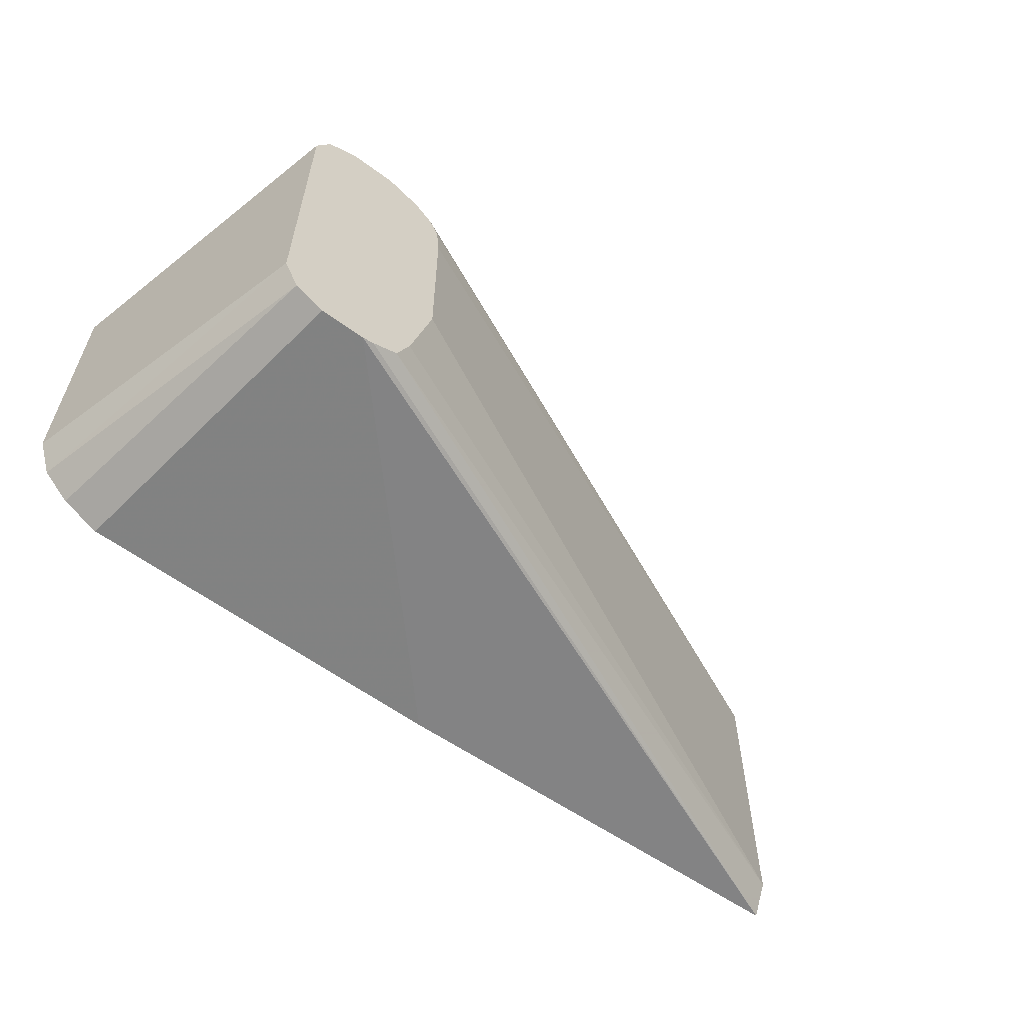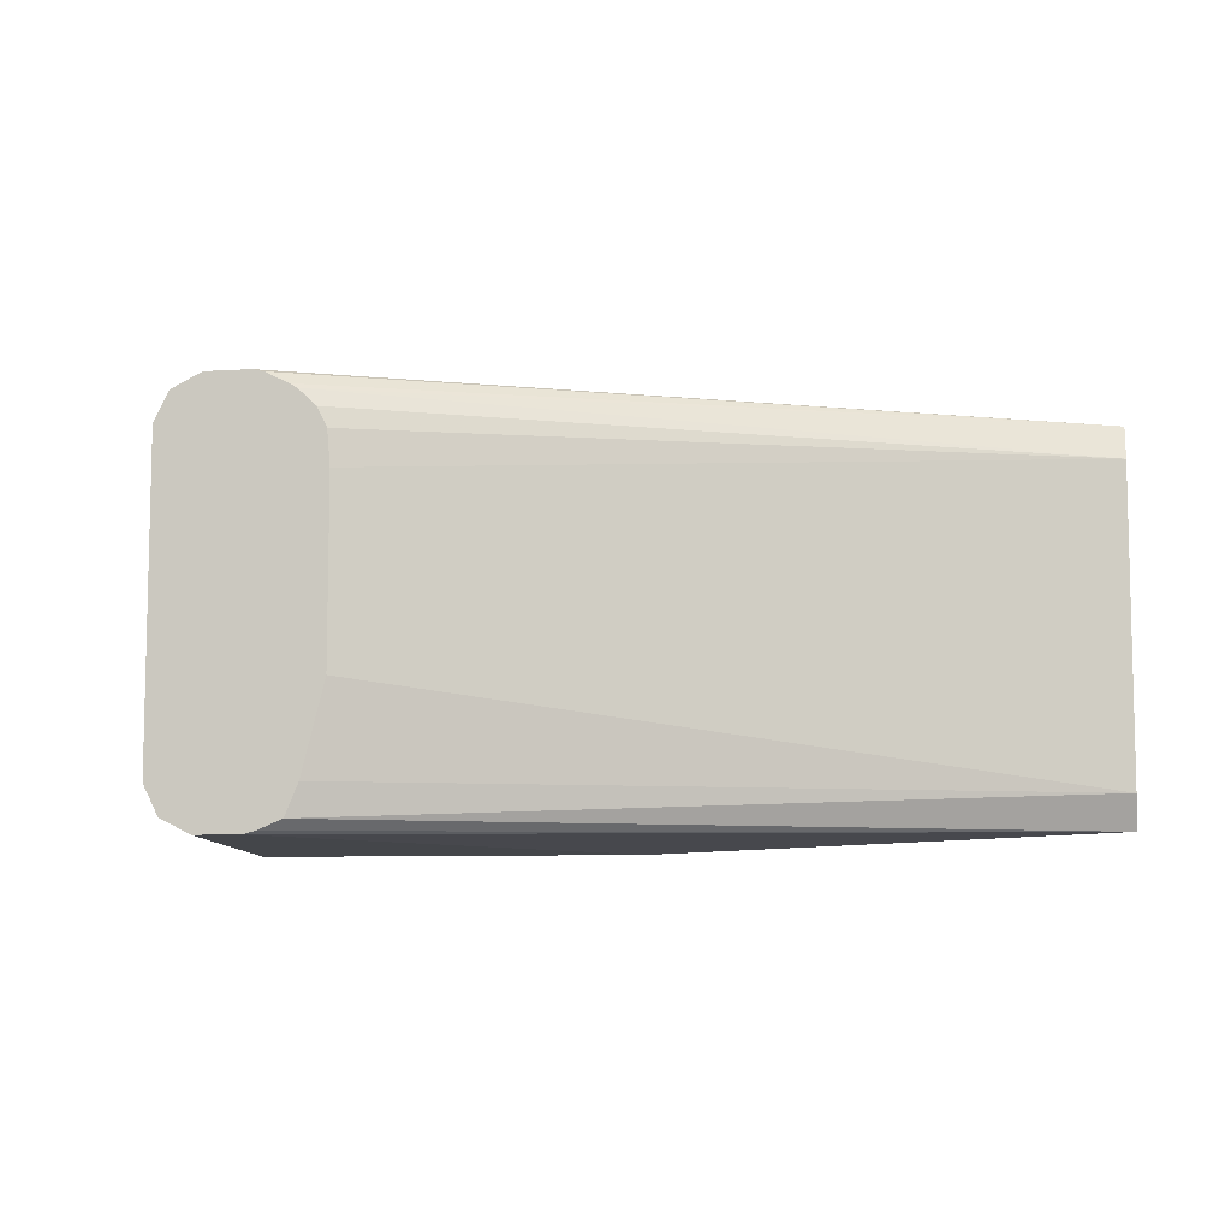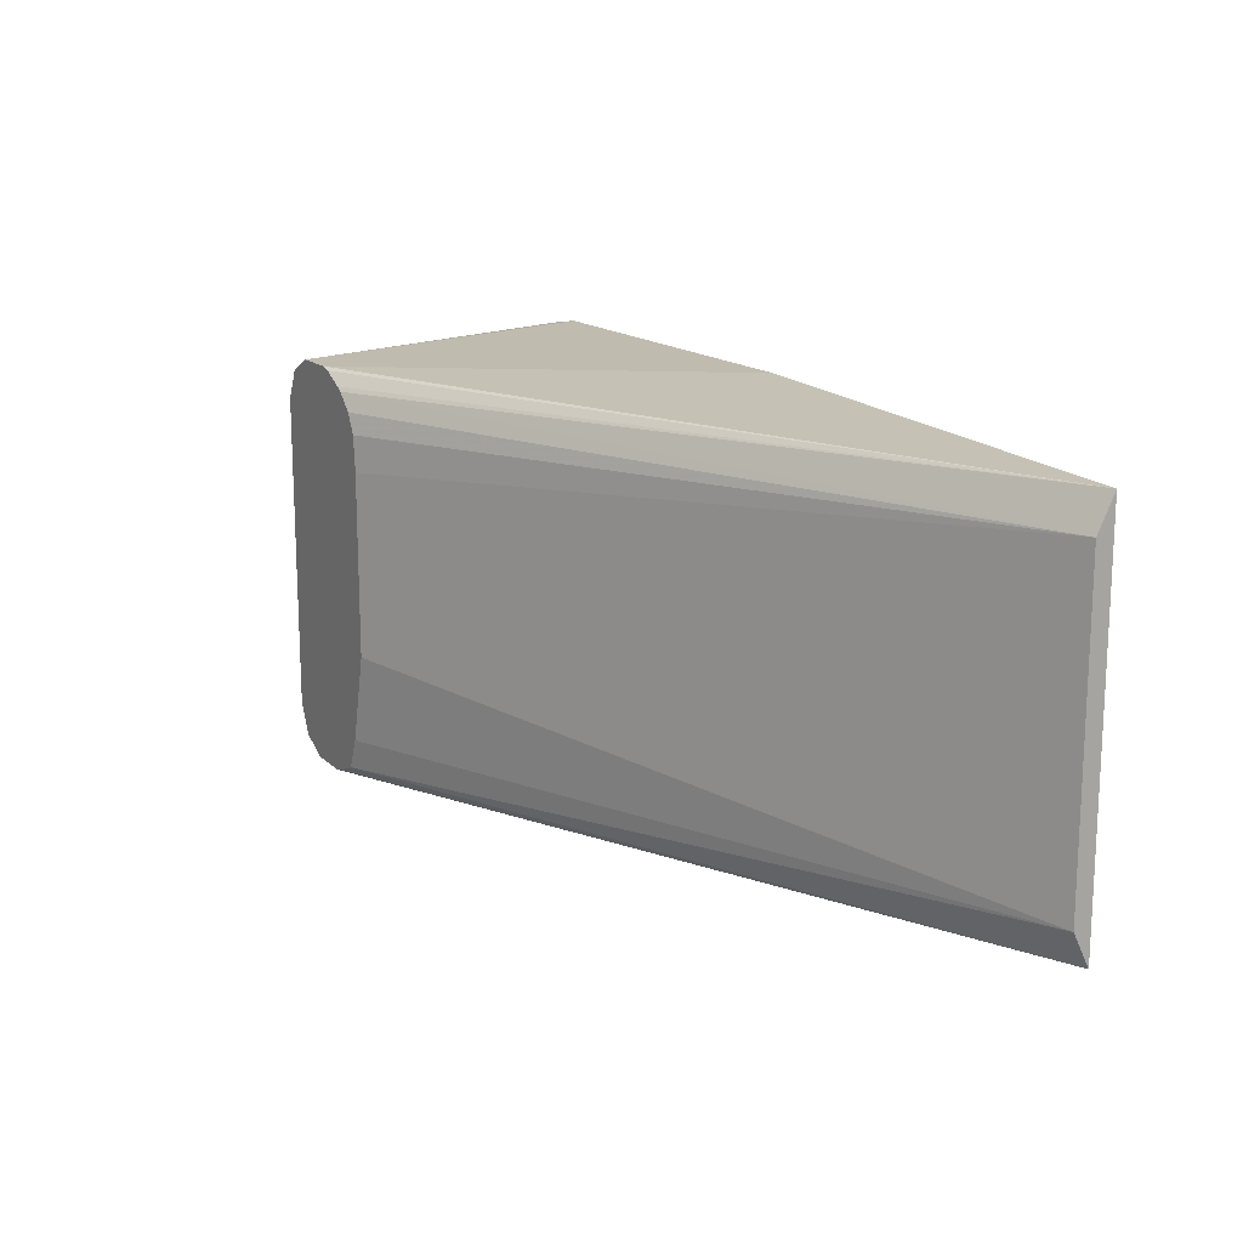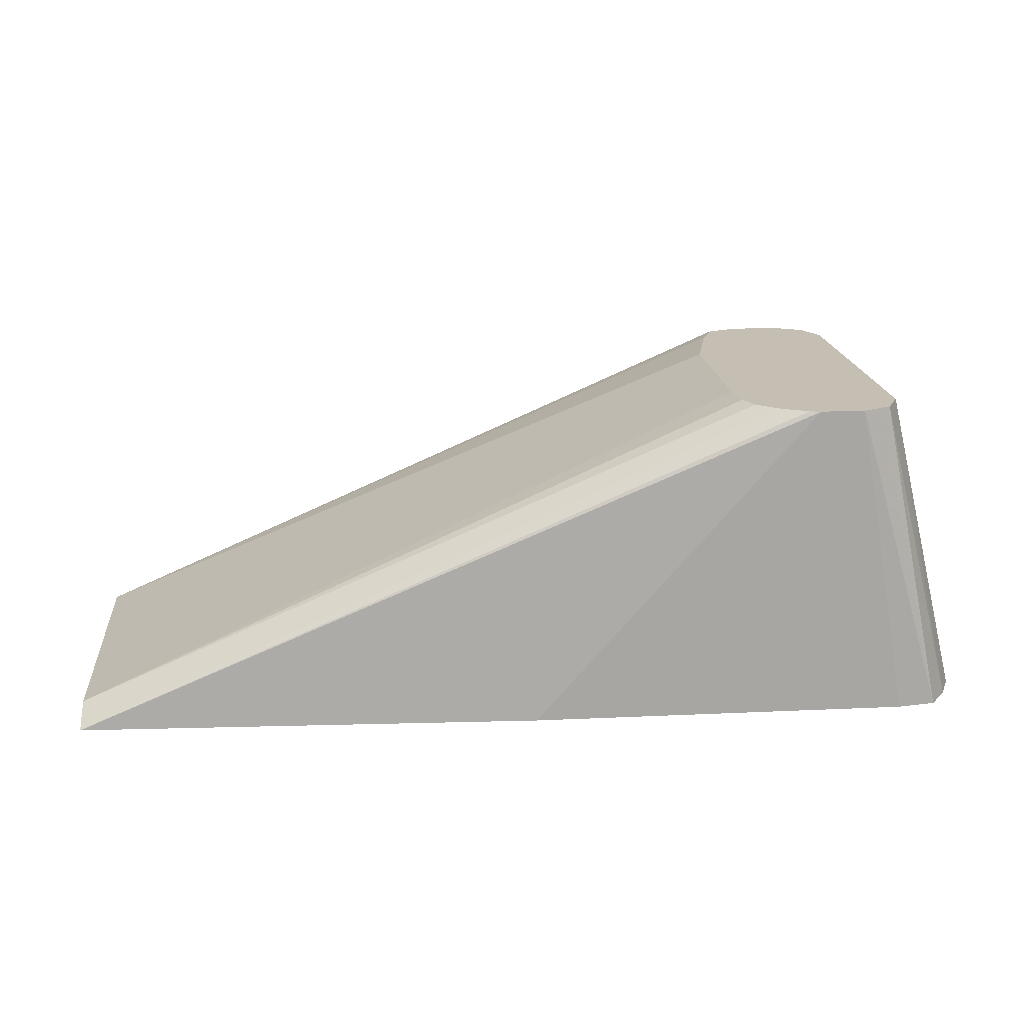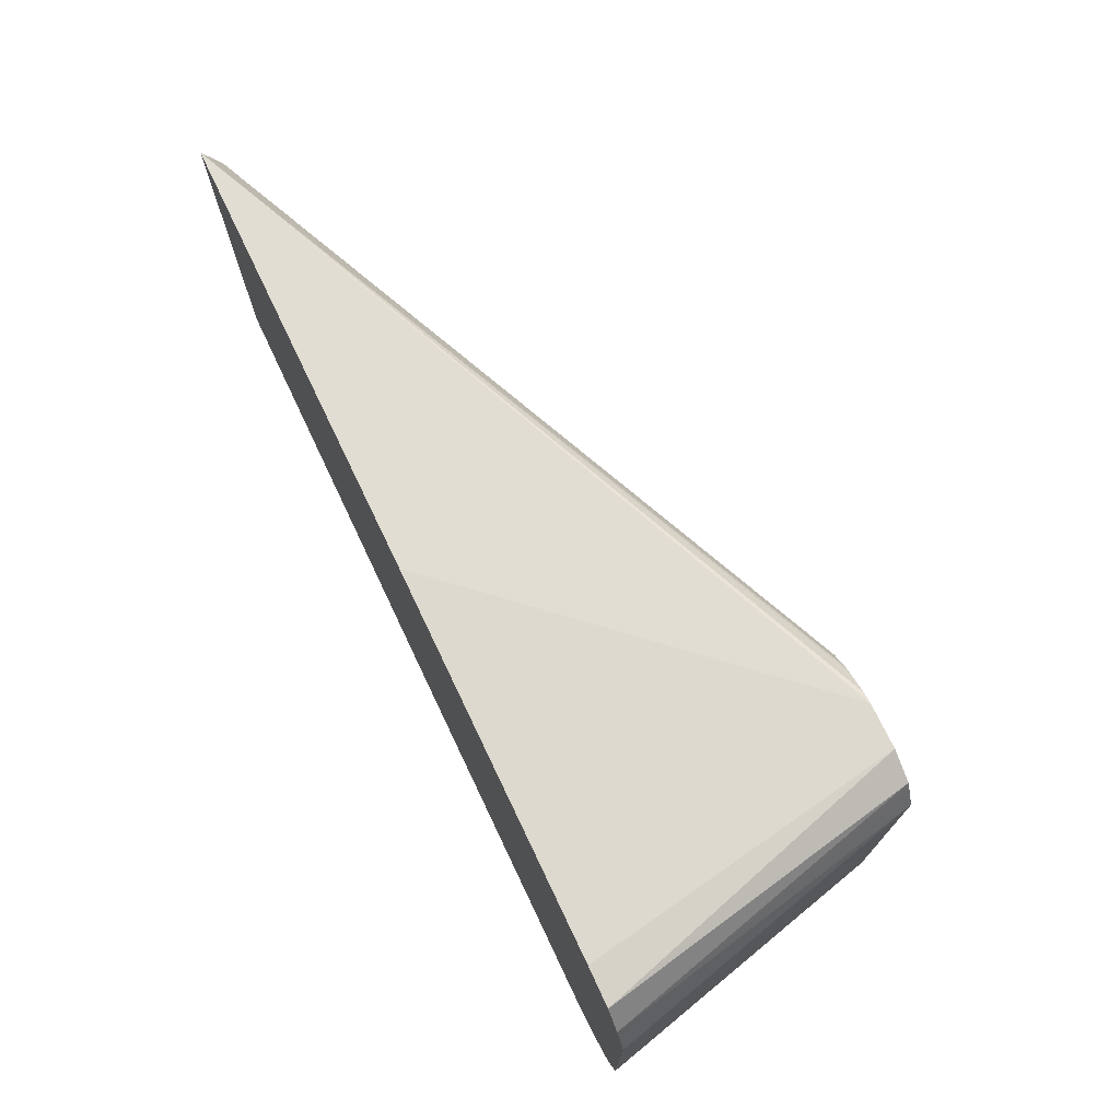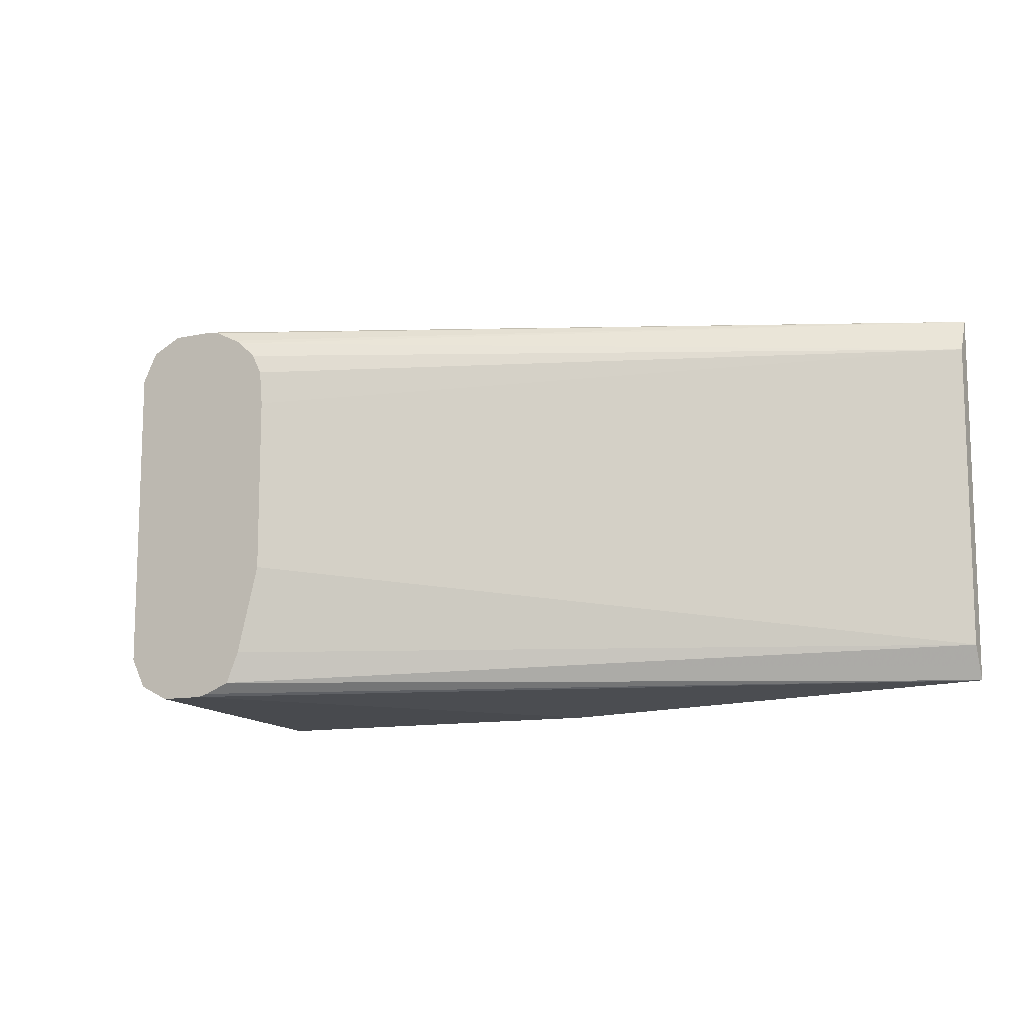
<metadata>
{"format":"obj","ext":"obj","renderer":"f3d","projection":"perspective","resolution":1024,"background":"white","views":[{"elev":-59.3,"azim":-37.2,"up":"+Y"},{"elev":-7.8,"azim":10.1,"up":"+Y"},{"elev":15.5,"azim":60.9,"up":"+Y"},{"elev":17.6,"azim":174.7,"up":"+Z"},{"elev":72.4,"azim":-115.5,"up":"+Y"},{"elev":-11.4,"azim":28.1,"up":"+Y"}]}
</metadata>
<code>
v -0.02242 -0.04817 -0.1705
v 0.07274 -0.04431 -0.1705
v -0.08346 -0.04637 -0.1041
v -0.102 -0.04817 -0.1705
v 0.07274 0.03504 -0.1705
v 0.07274 -0.03709 -0.1669
v -0.07586 -0.04363 -0.1041
v -0.0811 -0.04578 -0.1041
v -0.09273 -0.04637 -0.1041
v -0.1046 -0.04689 -0.1705
v 0.07274 0.02927 -0.1677
v -0.0242 0.0389 -0.1705
v -0.08346 0.03709 -0.1041
v -0.08114 0.03657 -0.1041
v -0.07633 0.03417 -0.1041
v -0.07487 0.03332 -0.1041
v 0.07274 0.02782 -0.1669
v -0.06852 -0.01855 -0.1041
v -0.07315 -0.03709 -0.1041
v -0.09891 -0.04327 -0.1041
v -0.1098 -0.04428 -0.1705
v -0.1038 0.0389 -0.1705
v -0.09273 0.03709 -0.1041
v -0.07122 0.02987 -0.1041
v -0.06916 0.02577 -0.1041
v -0.06852 0.01855 -0.1041
v -0.1013 -0.03846 -0.1041
v -0.1154 -0.03864 -0.1705
v -0.1118 0.03761 -0.1705
v -0.09685 0.03504 -0.1041
v -0.102 -0.03709 -0.1041
v -0.1185 -0.02987 -0.1705
v -0.1157 0.03225 -0.1705
v -0.09891 0.034 -0.1041
v -0.102 0.02782 -0.1041
v -0.1185 0.02577 -0.1705
v -0.09996 0.03193 -0.1041
f 3 31 27
f 5 16 11
f 9 20 10
f 6 19 7
f 6 18 19
f 6 26 18
f 6 17 26
f 5 12 13
f 5 14 15
f 5 13 14
f 4 9 10
f 3 20 9
f 3 27 20
f 10 20 21
f 5 15 16
f 11 16 17
f 28 31 32
f 12 23 13
f 33 37 34
f 33 35 37
f 33 36 35
f 31 36 32
f 31 35 36
f 29 34 30
f 29 33 34
f 27 31 28
f 23 29 30
f 22 29 23
f 20 28 21
f 20 27 28
f 17 25 26
f 17 24 25
f 16 24 17
f 12 22 23
f 3 35 31
f 2 8 3
f 3 34 37
f 1 5 2
f 1 12 5
f 1 22 12
f 1 29 22
f 1 33 29
f 1 36 33
f 2 5 11
f 1 32 36
f 1 21 28
f 1 4 10
f 1 9 4
f 1 3 9
f 1 2 3
f 3 37 35
f 1 28 32
f 2 11 17
f 1 10 21
f 2 6 7
f 3 30 34
f 2 17 6
f 3 23 30
f 3 13 23
f 3 15 14
f 3 16 15
f 3 24 16
f 3 14 13
f 3 26 25
f 2 7 8
f 3 18 26
f 3 19 18
f 3 7 19
f 3 25 24
f 3 8 7

</code>
